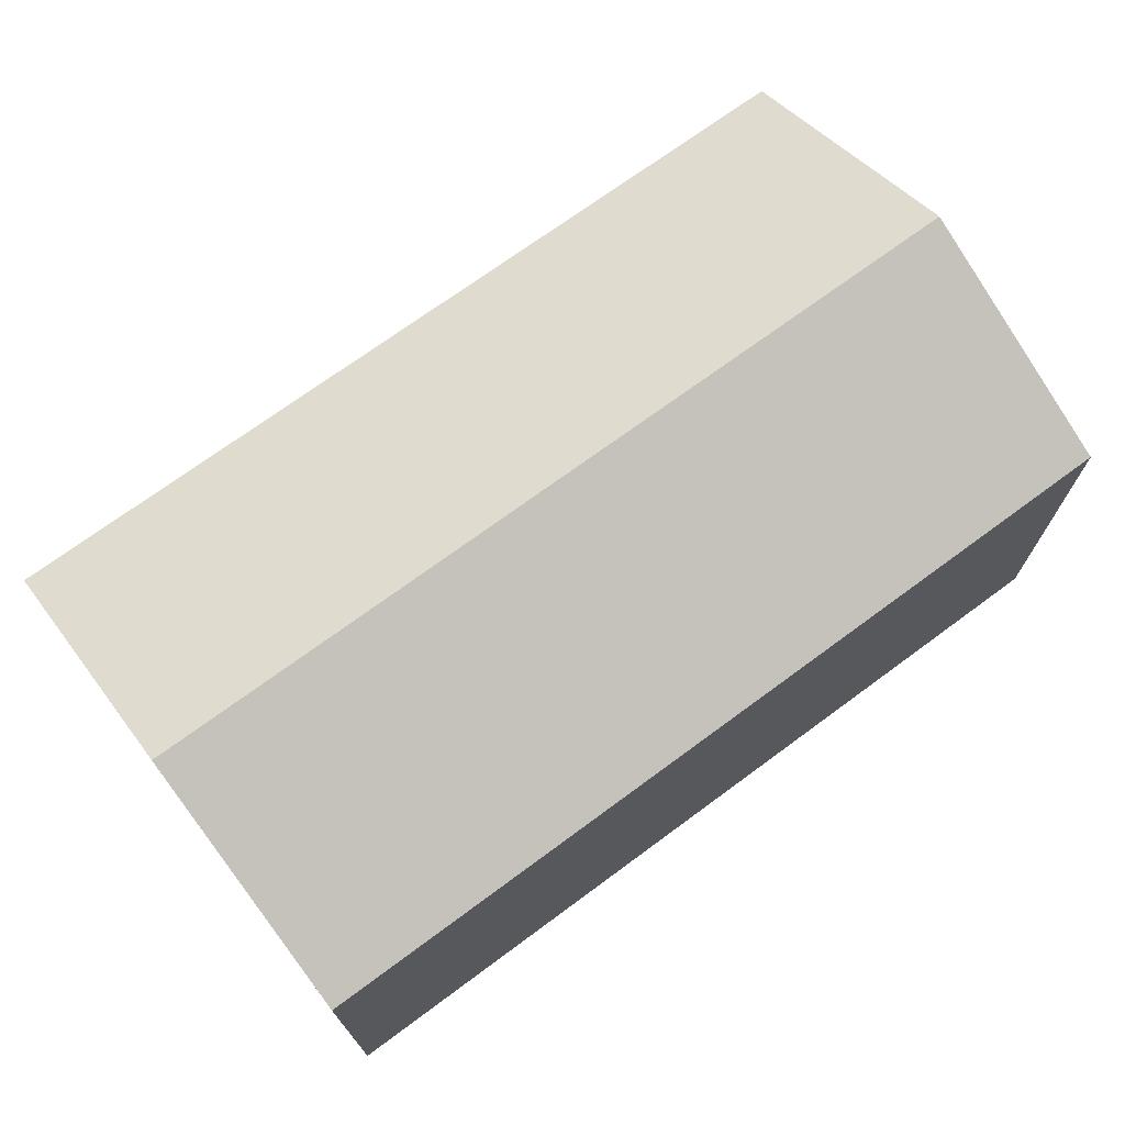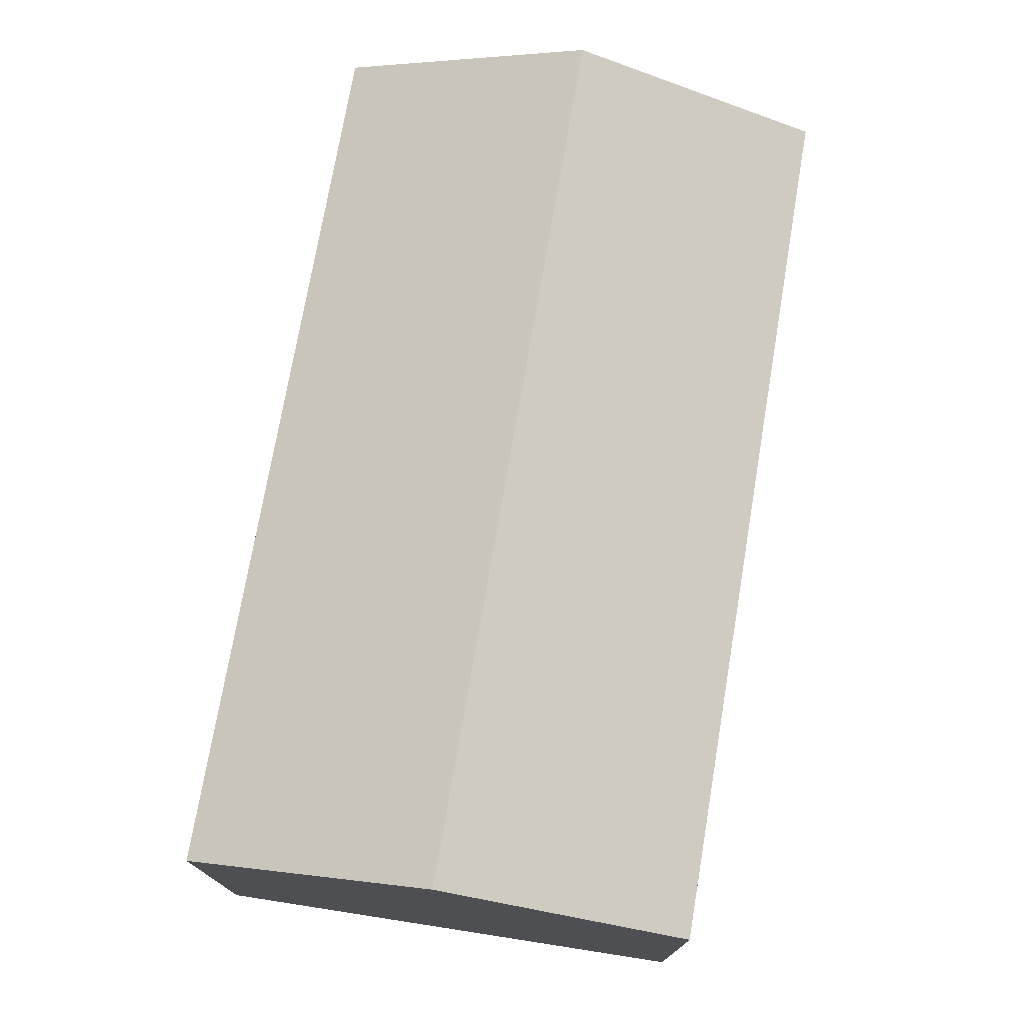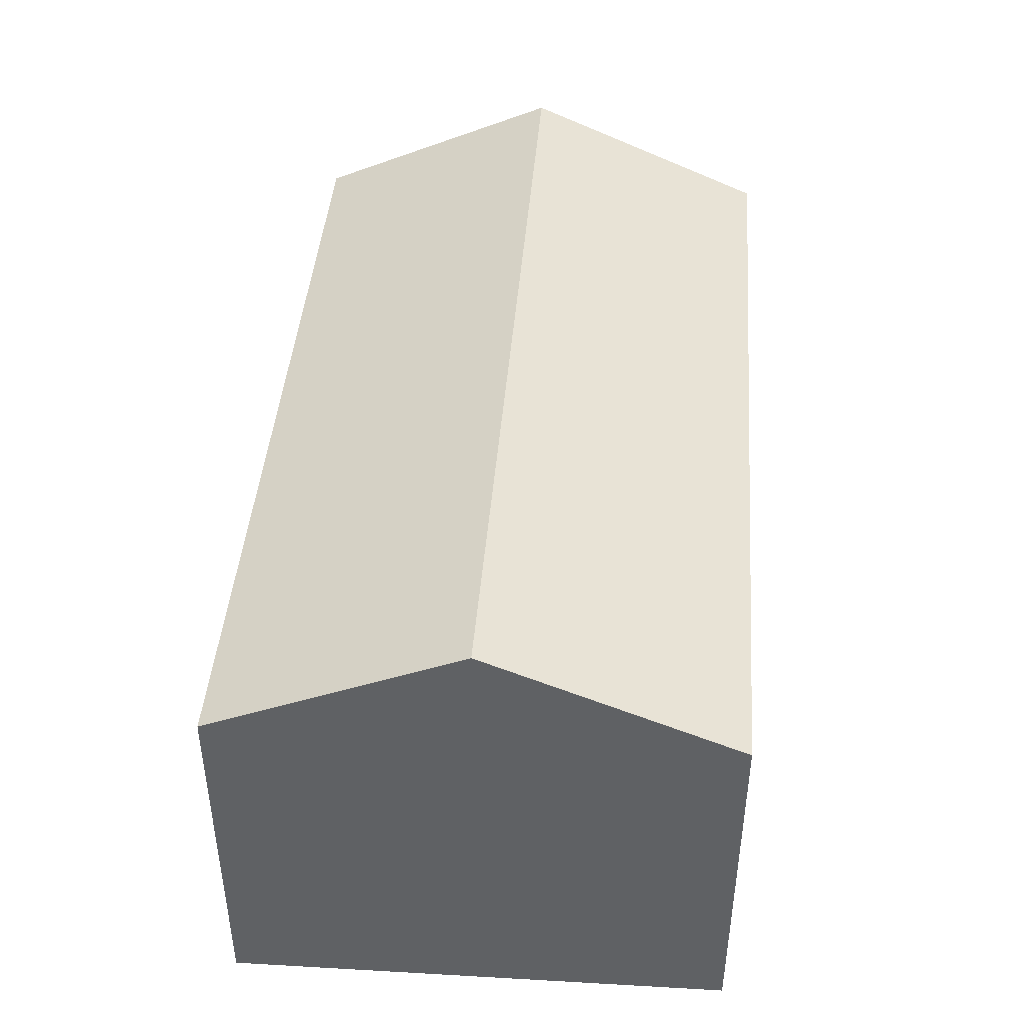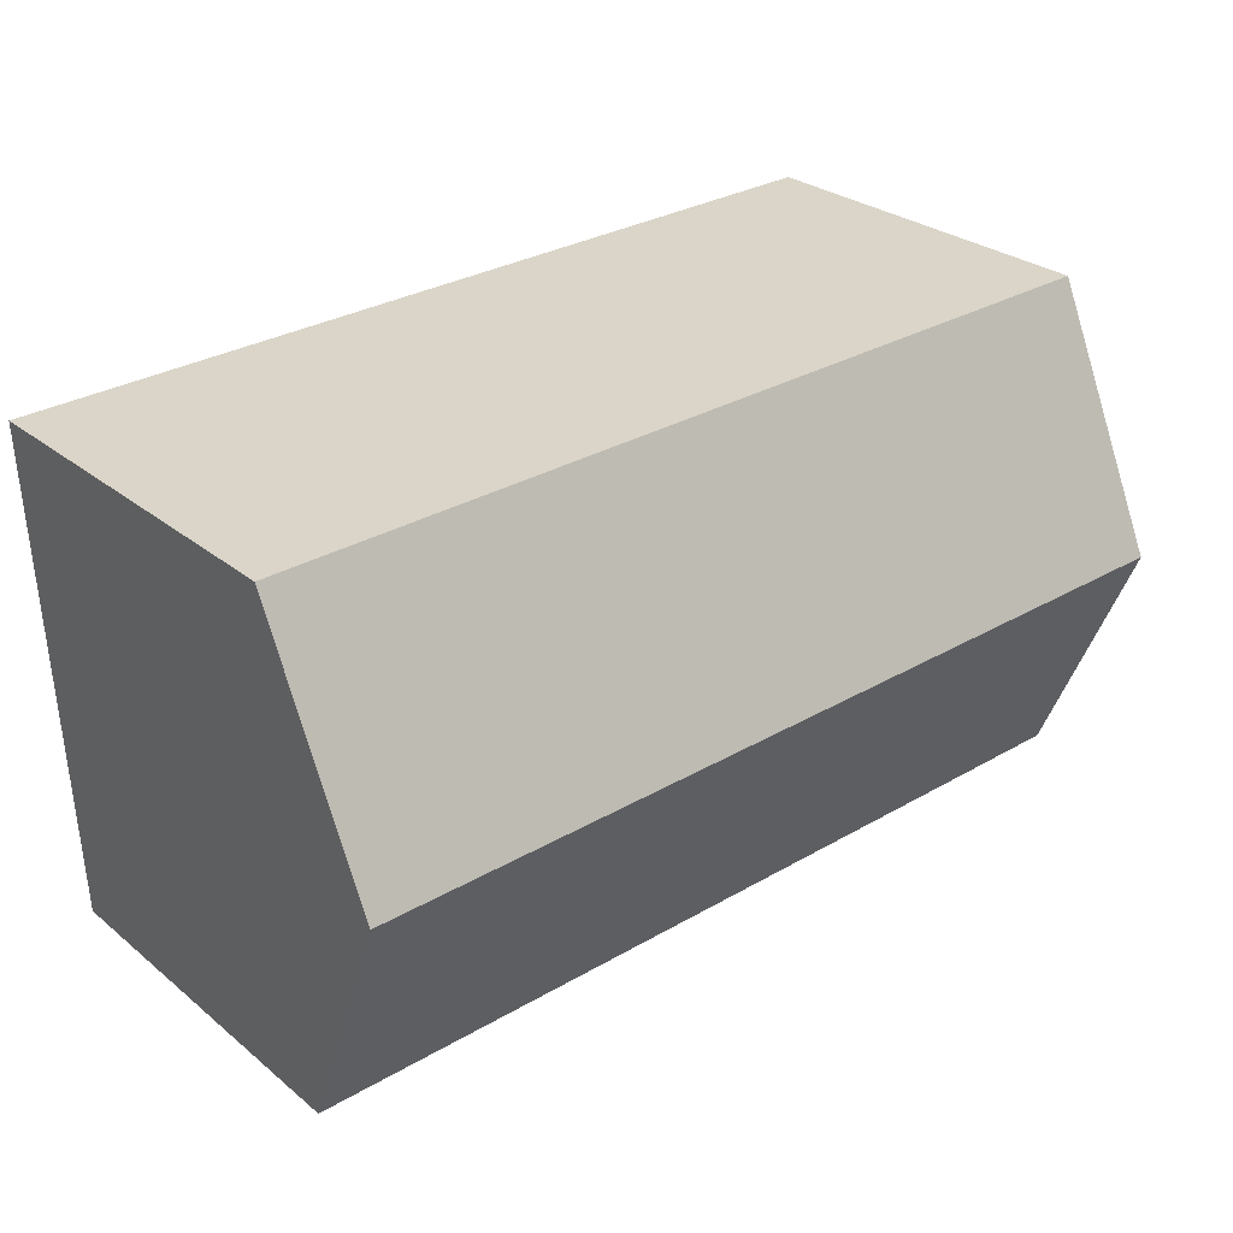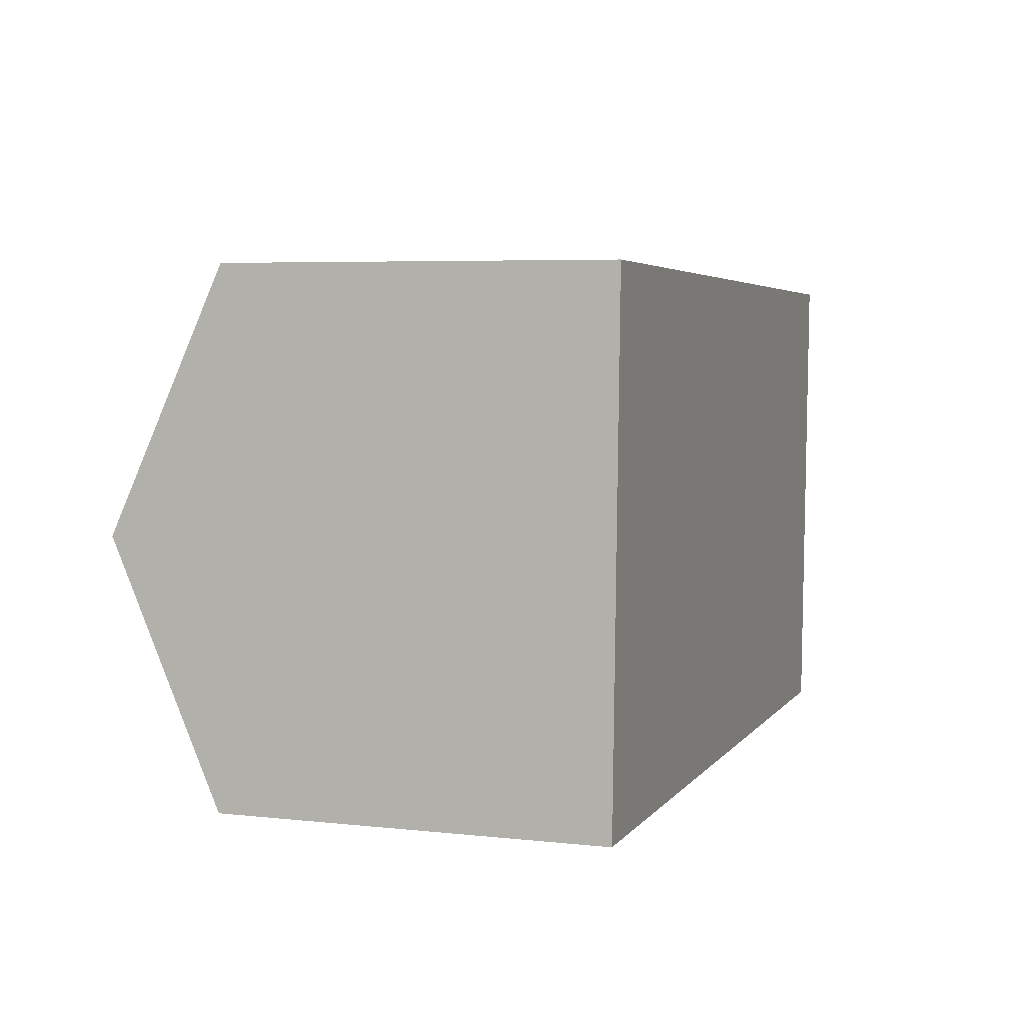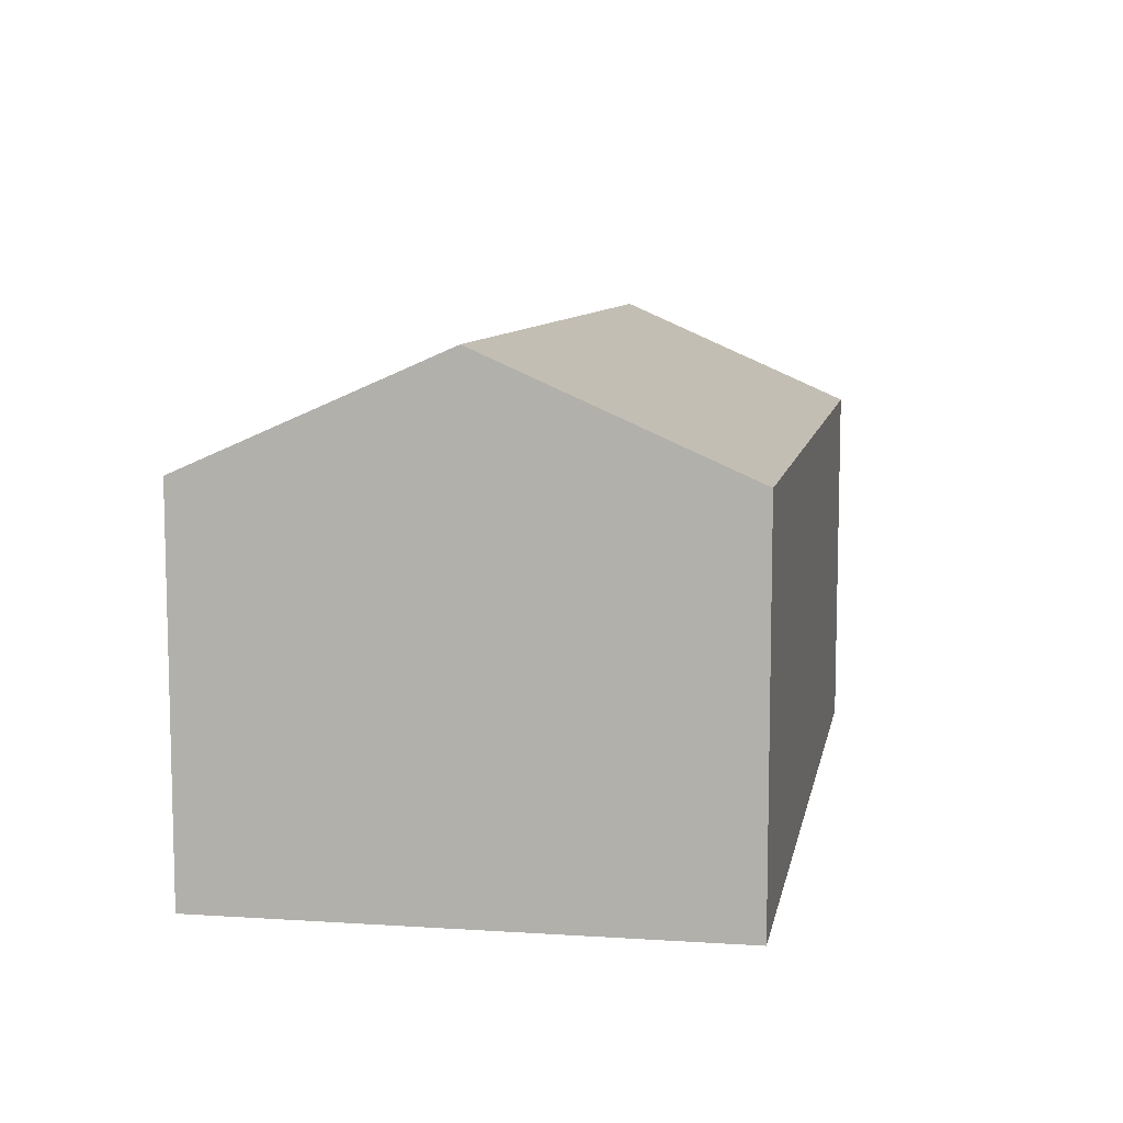
<metadata>
{"format":"obj","ext":"obj","renderer":"f3d","projection":"perspective","resolution":1024,"background":"white","views":[{"elev":71.4,"azim":-35.0,"up":"+Y"},{"elev":74.1,"azim":101.1,"up":"+Y"},{"elev":43.4,"azim":-84.0,"up":"+Y"},{"elev":28.4,"azim":140.1,"up":"+Z"},{"elev":5.6,"azim":-71.4,"up":"+Z"},{"elev":8.8,"azim":102.0,"up":"+Y"}]}
</metadata>
<code>
v  19.31 10.49 4.953
v  0.411 8.105 10.86
v  19.53 8.105 10.38
v  0.206 10.49 5.431
v  19.09 8.106 -0.473
v  0 8.104 4.962e-16
v  19.09 2.896e-17 -0.473
v  0 0 0
v  0.411 -6.65e-16 10.86
v  0.206 -3.326e-16 5.431
v  19.53 -6.357e-16 10.38
v  19.31 -3.033e-16 4.953
g defaultobject
f 1 2 3
f 2 1 4
f 5 4 1
f 4 5 6
f 7 6 5
f 6 7 8
f 8 4 6
f 4 8 2
f 2 8 9
f 9 8 10
f 9 3 2
f 3 9 11
f 1 7 5
f 7 1 3
f 7 3 12
f 12 3 11
f 7 10 8
f 10 7 12
f 10 12 9
f 9 12 11

</code>
